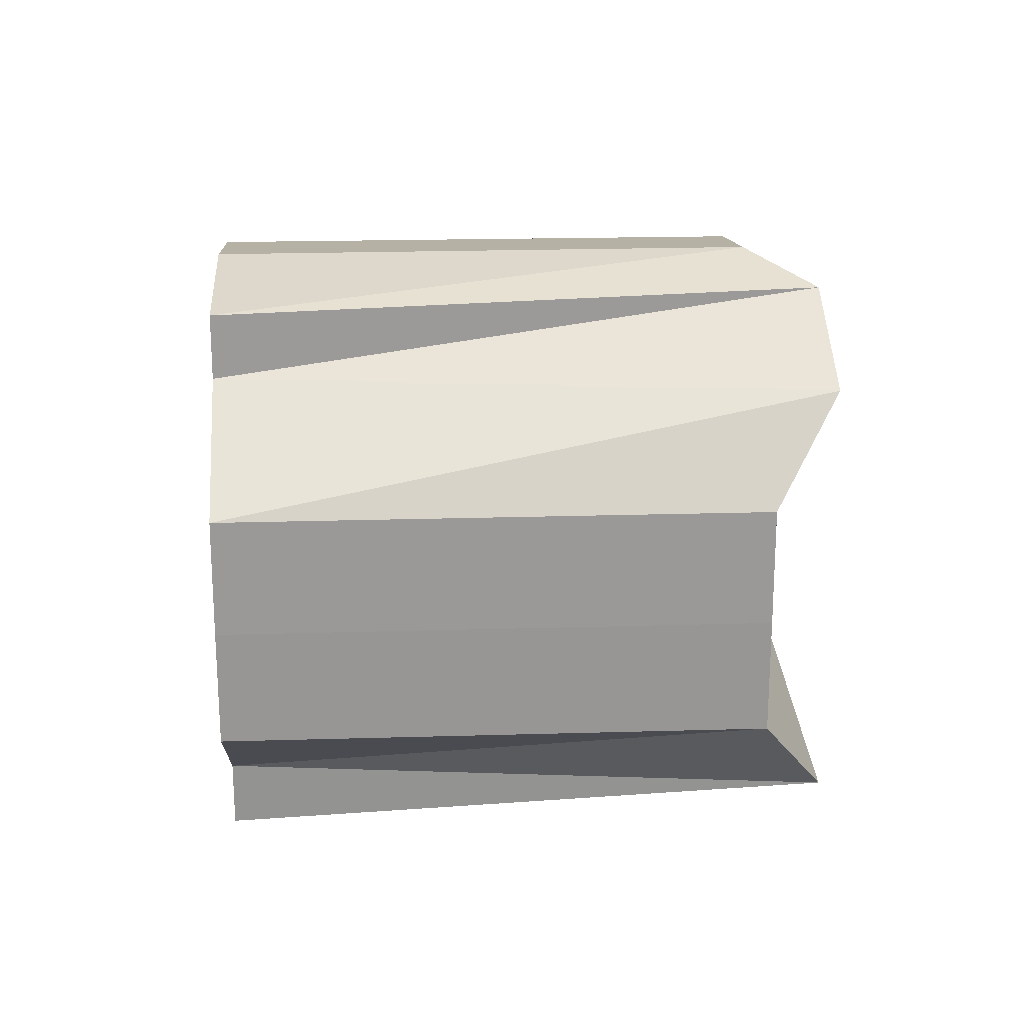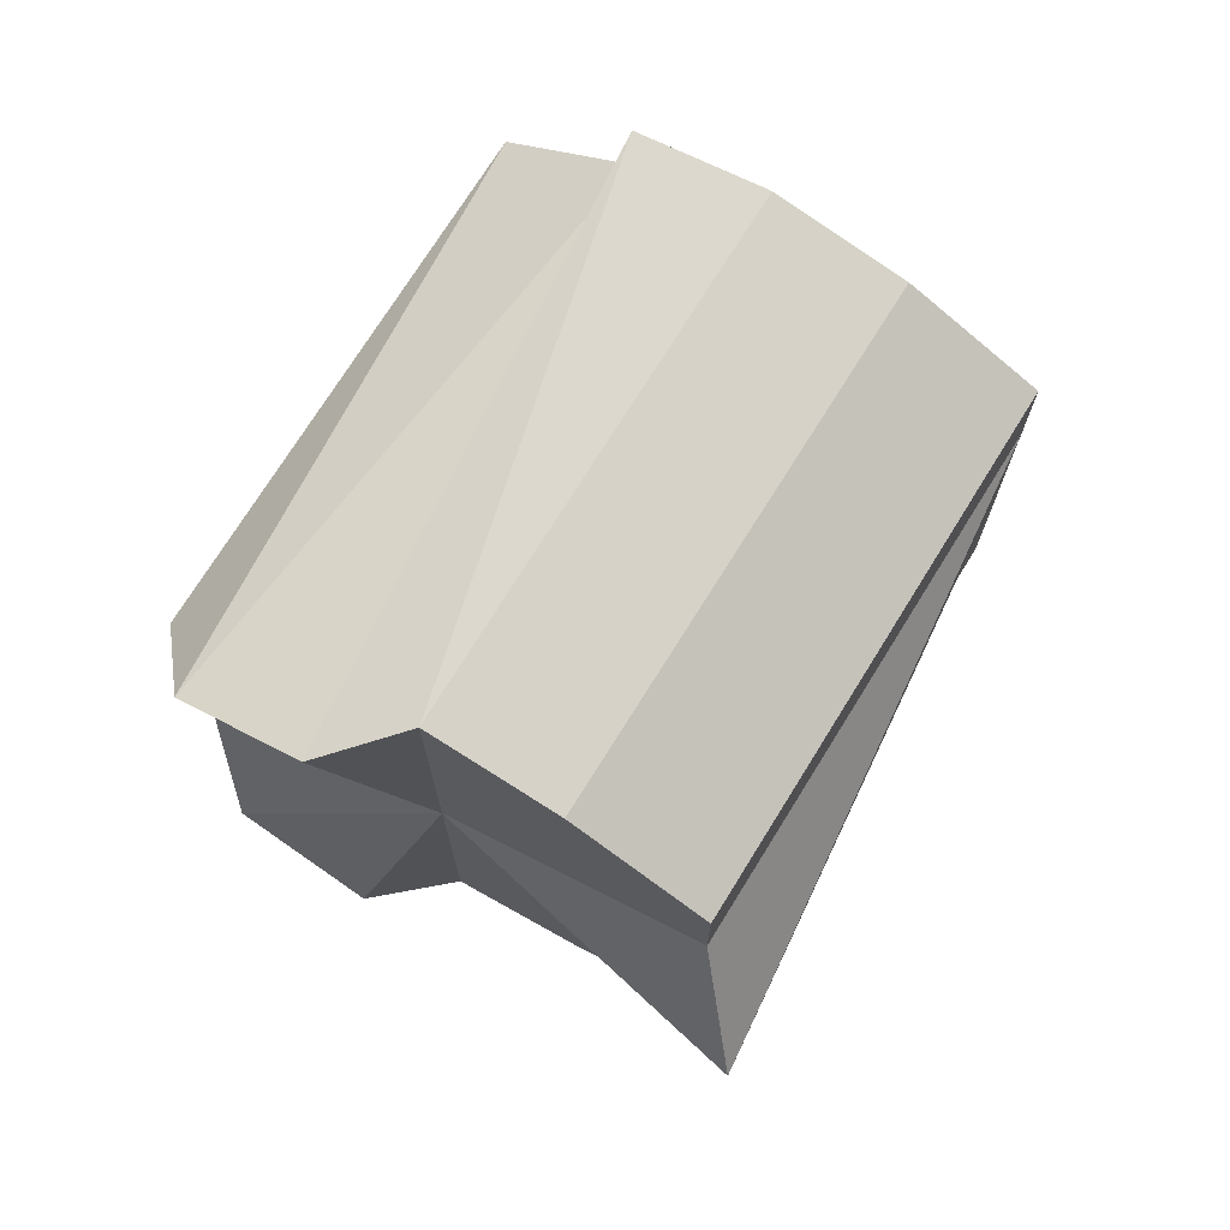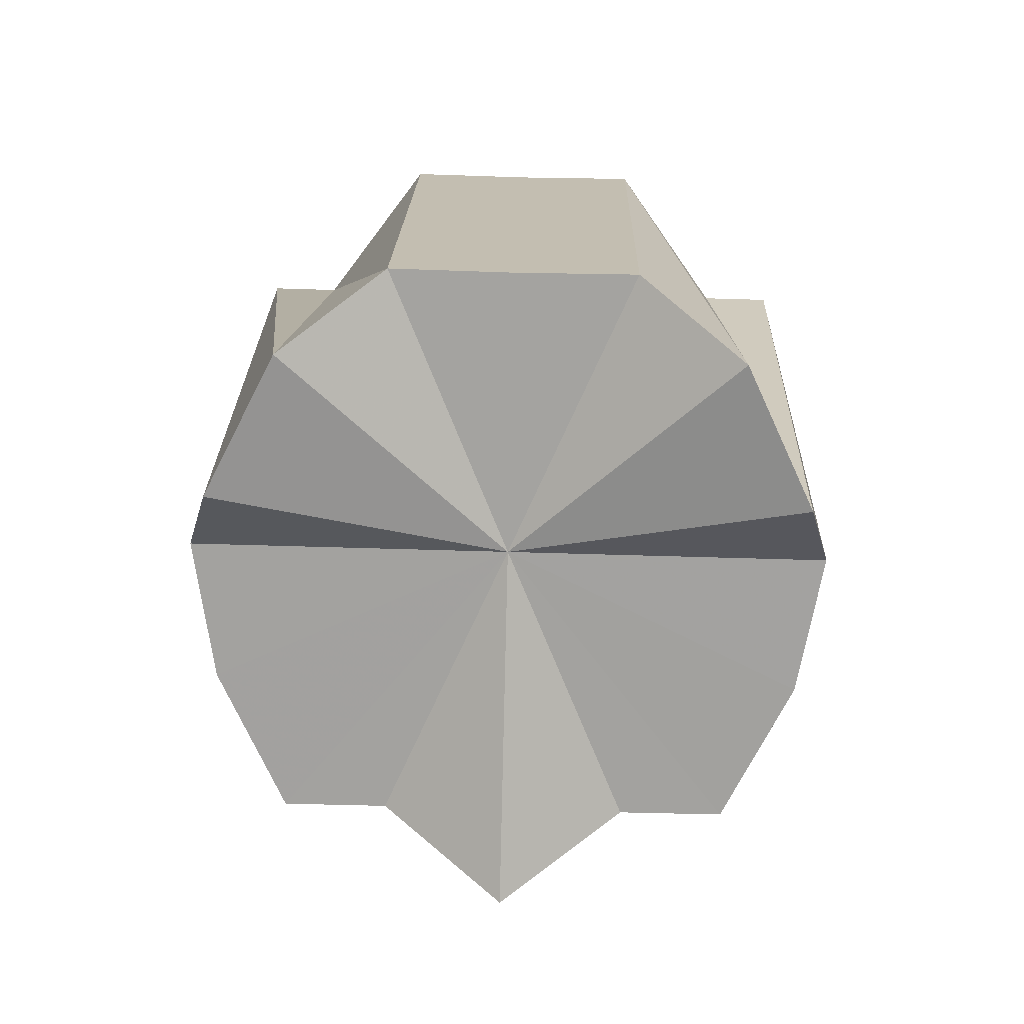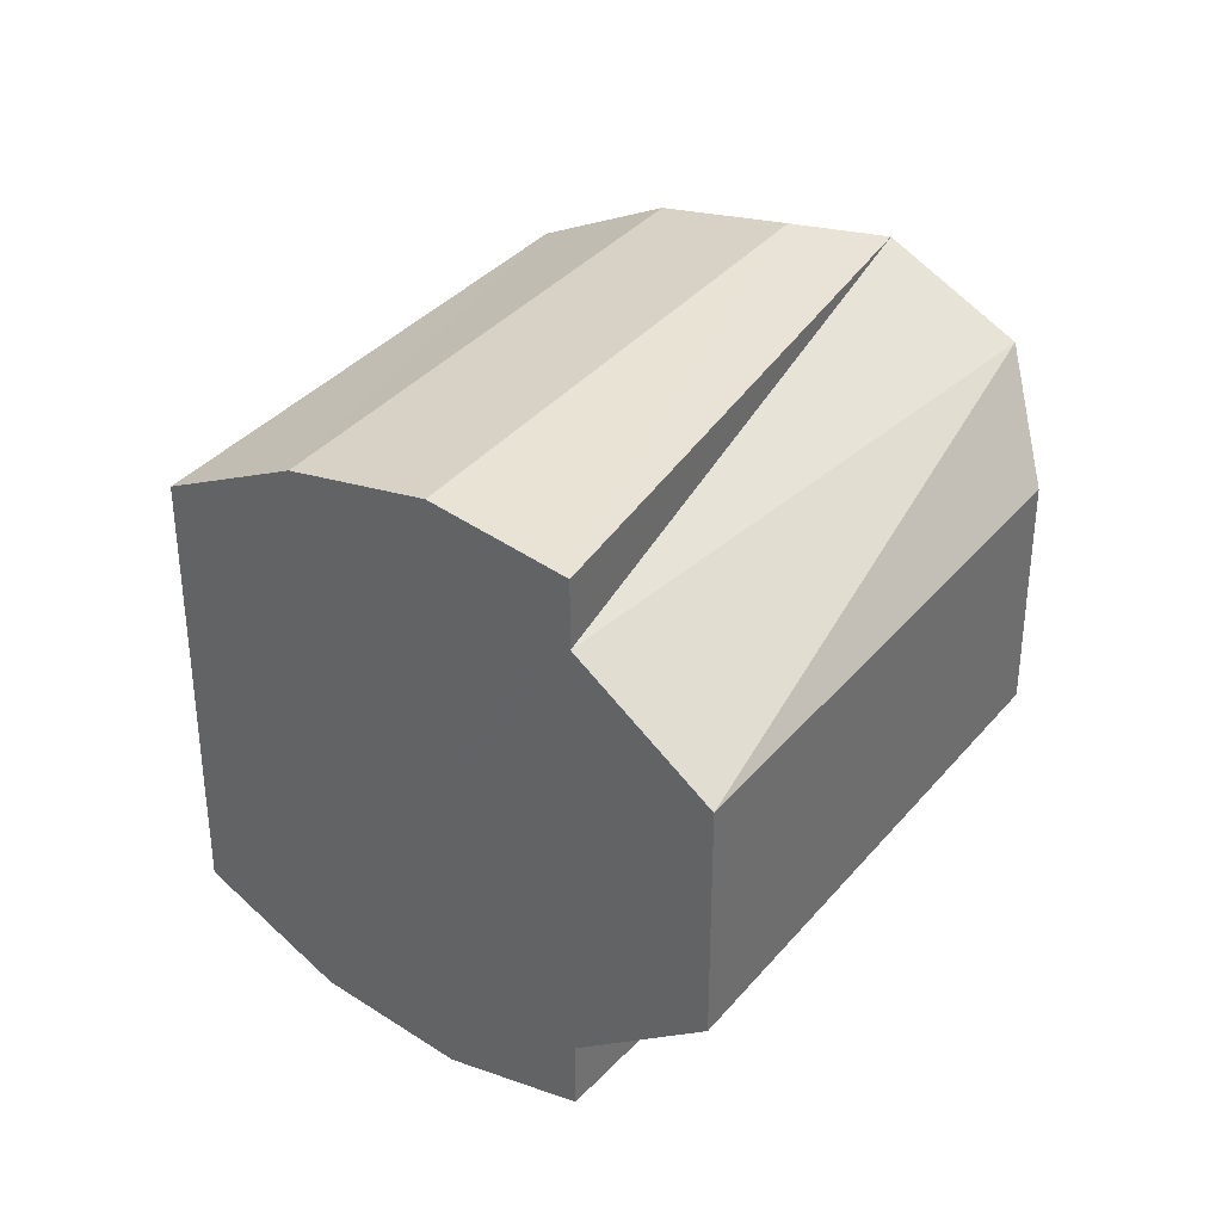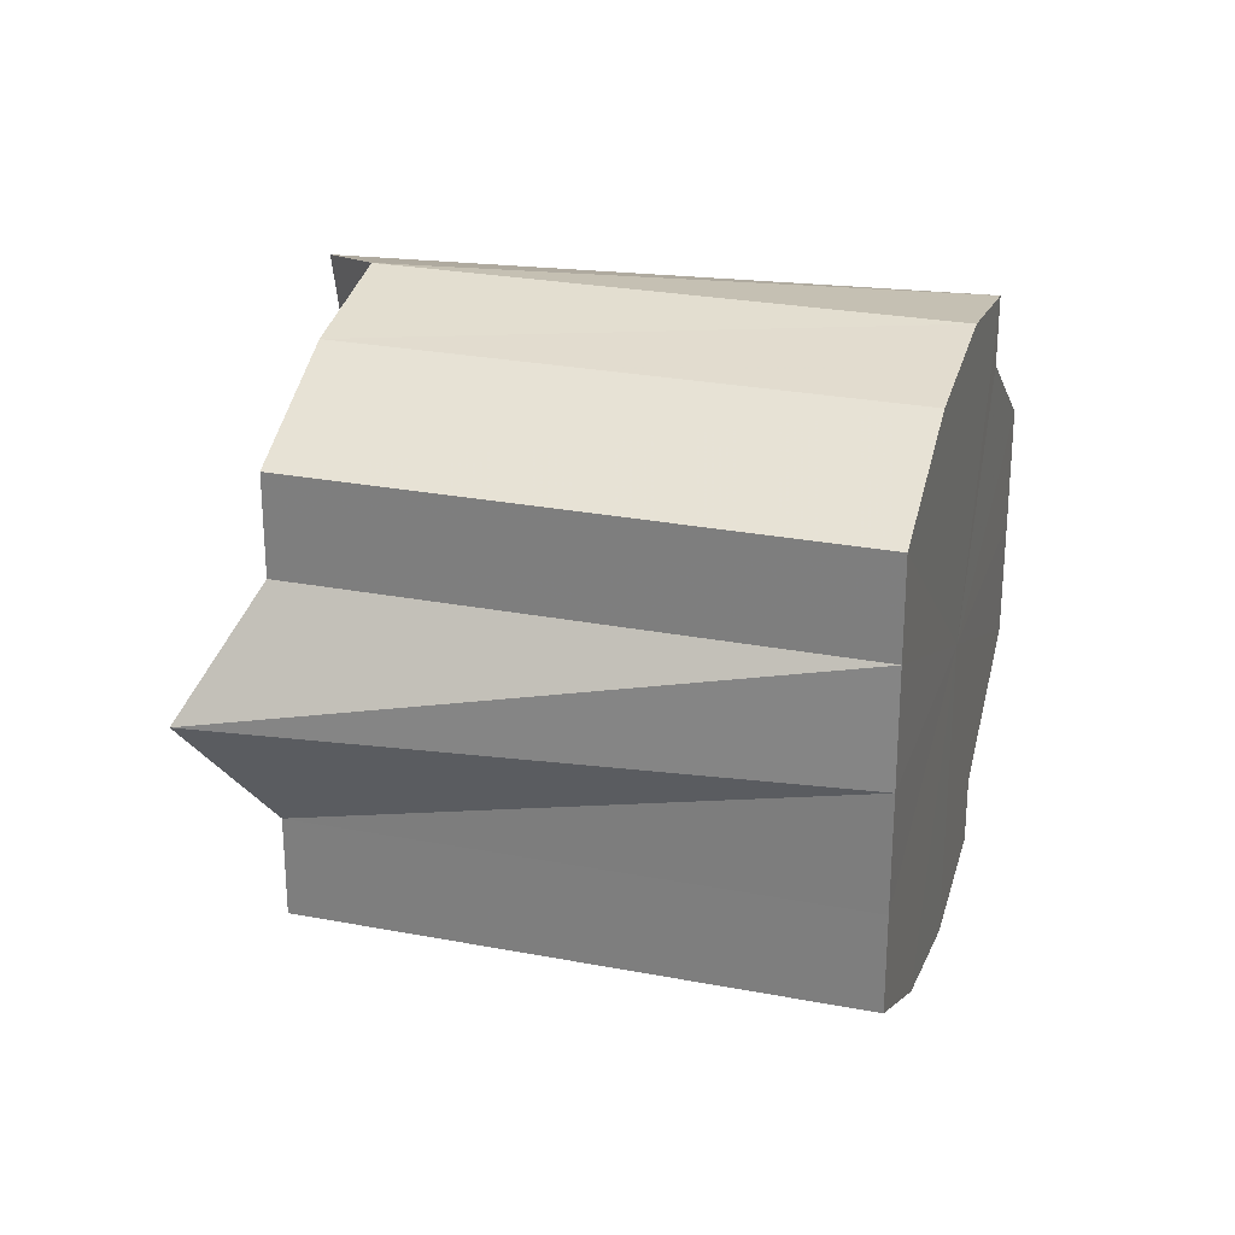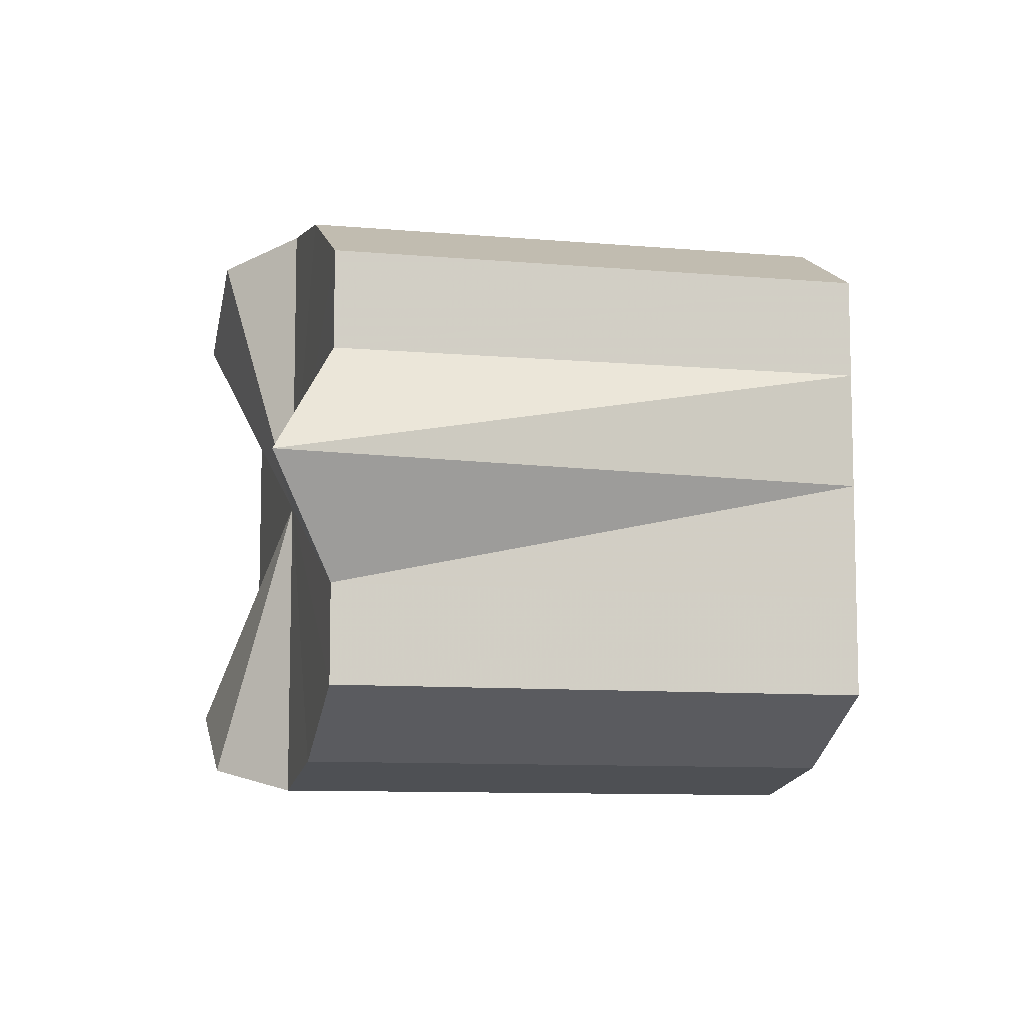
<metadata>
{"format":"obj","ext":"obj","renderer":"f3d","projection":"perspective","resolution":1024,"background":"white","views":[{"elev":21.8,"azim":132.0,"up":"+Z"},{"elev":73.1,"azim":-103.3,"up":"+Z"},{"elev":62.1,"azim":-88.4,"up":"+Y"},{"elev":36.0,"azim":79.3,"up":"+Z"},{"elev":26.8,"azim":-28.5,"up":"+Z"},{"elev":-9.4,"azim":-58.5,"up":"+Z"}]}
</metadata>
<code>
o 18710
v 2168 1871 7.014
v 2168 1871 7.017
v 2168 1871 7.014
v 2168 1871 7.024
v 2168 1871 7.017
v 2168 1871 7.017
v 2168 1871 7.017
v 2168 1871 7.034
v 2168 1871 7.024
v 2168 1871 7.024
v 2168 1871 7.024
v 2168 1871 7.046
v 2168 1871 7.034
v 2168 1871 7.034
v 2168 1871 7.034
v 2168 1871 7.058
v 2168 1871 7.046
v 2168 1871 7.046
v 2168 1871 7.046
v 2168 1871 7.068
v 2168 1871 7.058
v 2168 1871 7.058
v 2168 1871 7.058
v 2168 1871 7.075
v 2168 1871 7.068
v 2168 1871 7.068
v 2168 1871 7.068
v 2168 1871 7.078
v 2168 1871 7.075
v 2168 1871 7.075
v 2168 1871 7.075
v 2168 1871 7.078
v 2168 1871 7.014
v 2168 1871 7.017
v 2168 1871 7.017
v 2168 1871 7.024
v 2168 1871 7.024
v 2168 1871 7.017
v 2168 1871 7.014
v 2168 1871 7.024
v 2168 1871 7.017
v 2168 1871 7.034
v 2168 1871 7.034
v 2168 1871 7.034
v 2168 1871 7.024
v 2168 1871 7.046
v 2168 1871 7.034
v 2168 1871 7.046
v 2168 1871 7.046
v 2168 1871 7.058
v 2168 1871 7.046
v 2168 1871 7.068
v 2168 1871 7.058
v 2168 1871 7.058
v 2168 1871 7.058
v 2168 1871 7.075
v 2168 1871 7.068
v 2168 1871 7.078
v 2168 1871 7.075
v 2168 1871 7.068
v 2168 1871 7.068
v 2168 1871 7.075
v 2168 1871 7.078
v 2168 1871 7.075
v 2168 1871 7.046
v 2168 1871 7.017
v 2168 1871 7.014
v 2168 1871 7.024
v 2168 1871 7.017
v 2168 1871 7.034
v 2168 1871 7.024
v 2168 1871 7.046
v 2168 1871 7.034
v 2168 1871 7.058
v 2168 1871 7.046
v 2168 1871 7.068
v 2168 1871 7.058
v 2168 1871 7.075
v 2168 1871 7.068
v 2168 1871 7.078
v 2168 1871 7.075
v 2168 1871 7.046
v 2168 1871 7.014
v 2168 1871 7.017
v 2168 1871 7.017
v 2168 1871 7.024
v 2168 1871 7.024
v 2168 1871 7.034
v 2168 1871 7.034
v 2168 1871 7.046
v 2168 1871 7.046
v 2168 1871 7.058
v 2168 1871 7.058
v 2168 1871 7.068
v 2168 1871 7.068
v 2168 1871 7.075
v 2168 1871 7.075
v 2168 1871 7.078
f 1 2 3
f 2 4 5
f 6 1 7
f 4 8 9
f 10 6 11
f 8 12 13
f 14 10 15
f 12 16 17
f 18 14 19
f 16 20 21
f 22 18 23
f 20 24 25
f 26 22 27
f 24 28 29
f 30 26 31
f 28 30 32
f 33 34 35
f 35 36 37
f 38 39 33
f 40 41 38
f 37 42 43
f 44 45 40
f 46 47 44
f 43 48 49
f 50 51 46
f 52 53 50
f 49 54 55
f 56 57 52
f 58 59 56
f 55 60 61
f 62 63 58
f 61 64 62
f 65 66 67
f 65 68 66
f 65 67 69
f 65 70 68
f 65 69 71
f 65 72 70
f 65 71 73
f 65 74 72
f 65 73 75
f 65 76 74
f 65 75 77
f 65 78 76
f 65 77 79
f 65 80 78
f 65 79 81
f 65 81 80
f 82 83 84
f 82 85 83
f 82 84 86
f 82 87 85
f 82 86 88
f 82 89 87
f 82 88 90
f 82 91 89
f 82 90 92
f 82 93 91
f 82 92 94
f 82 95 93
f 82 94 96
f 82 97 95
f 82 96 98
f 82 98 97

</code>
